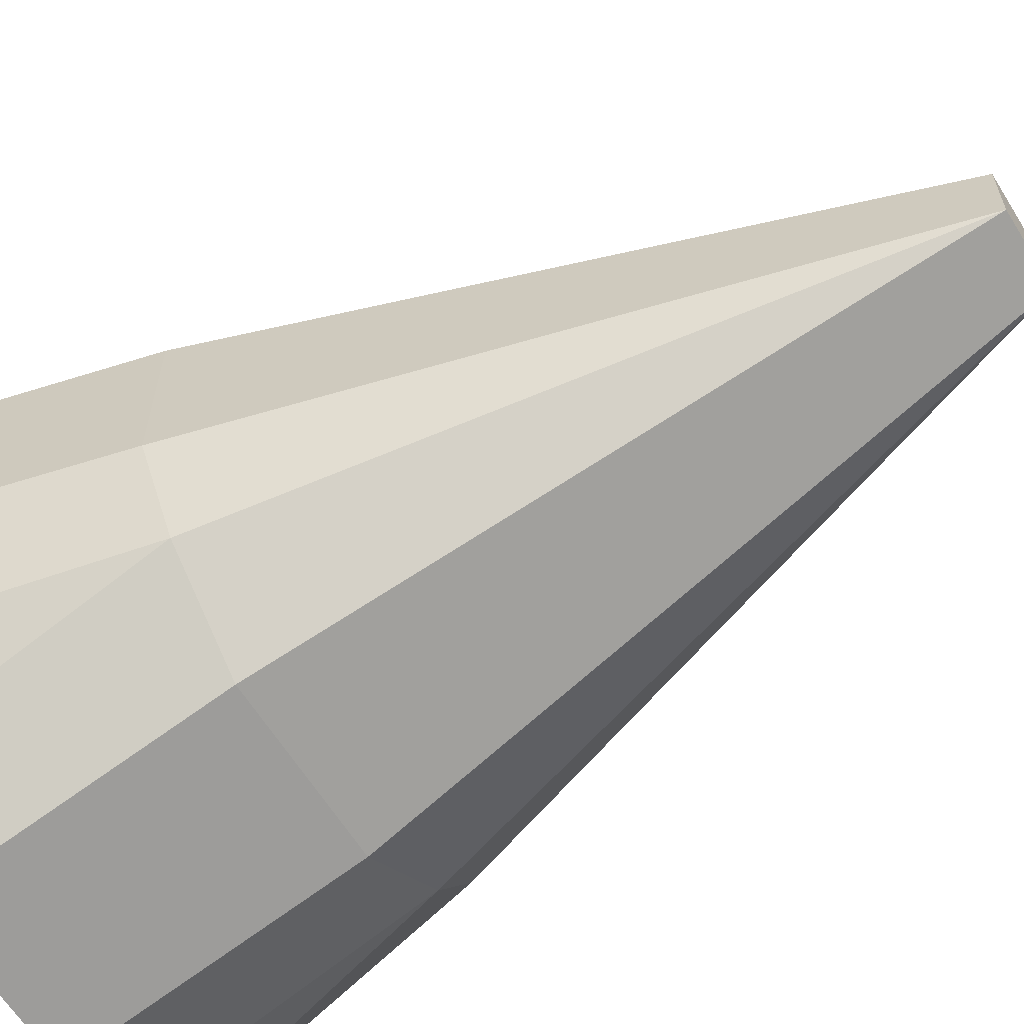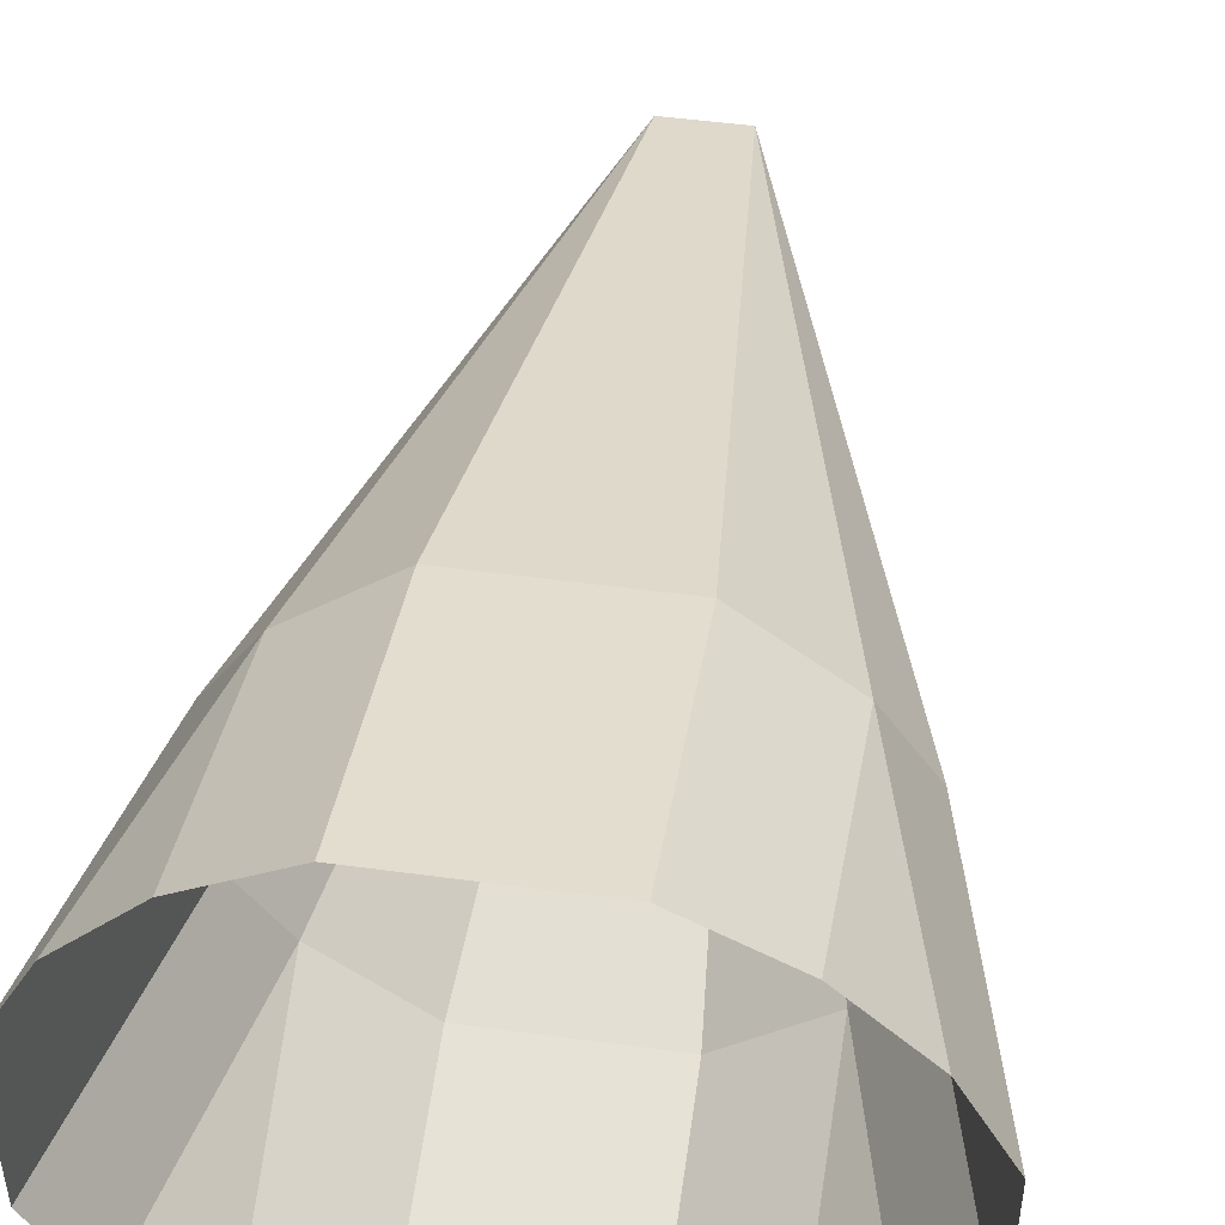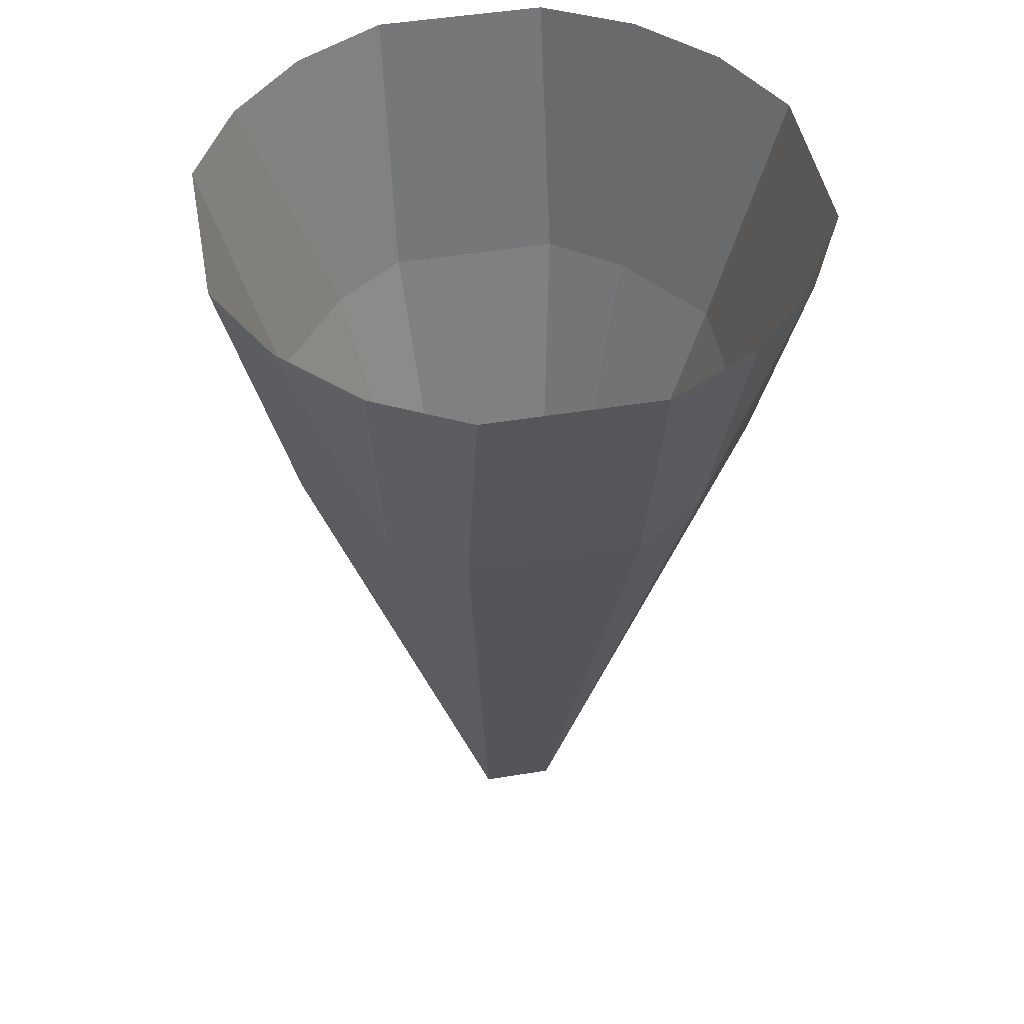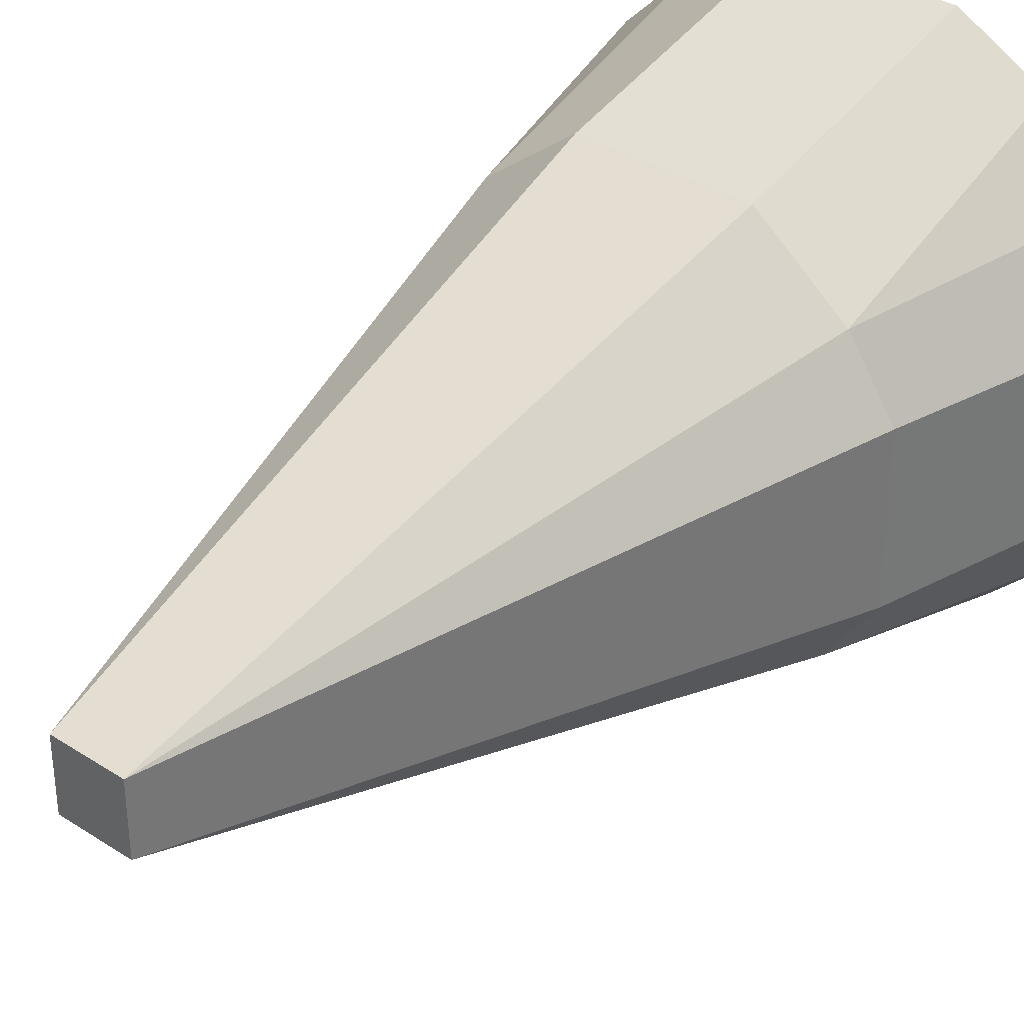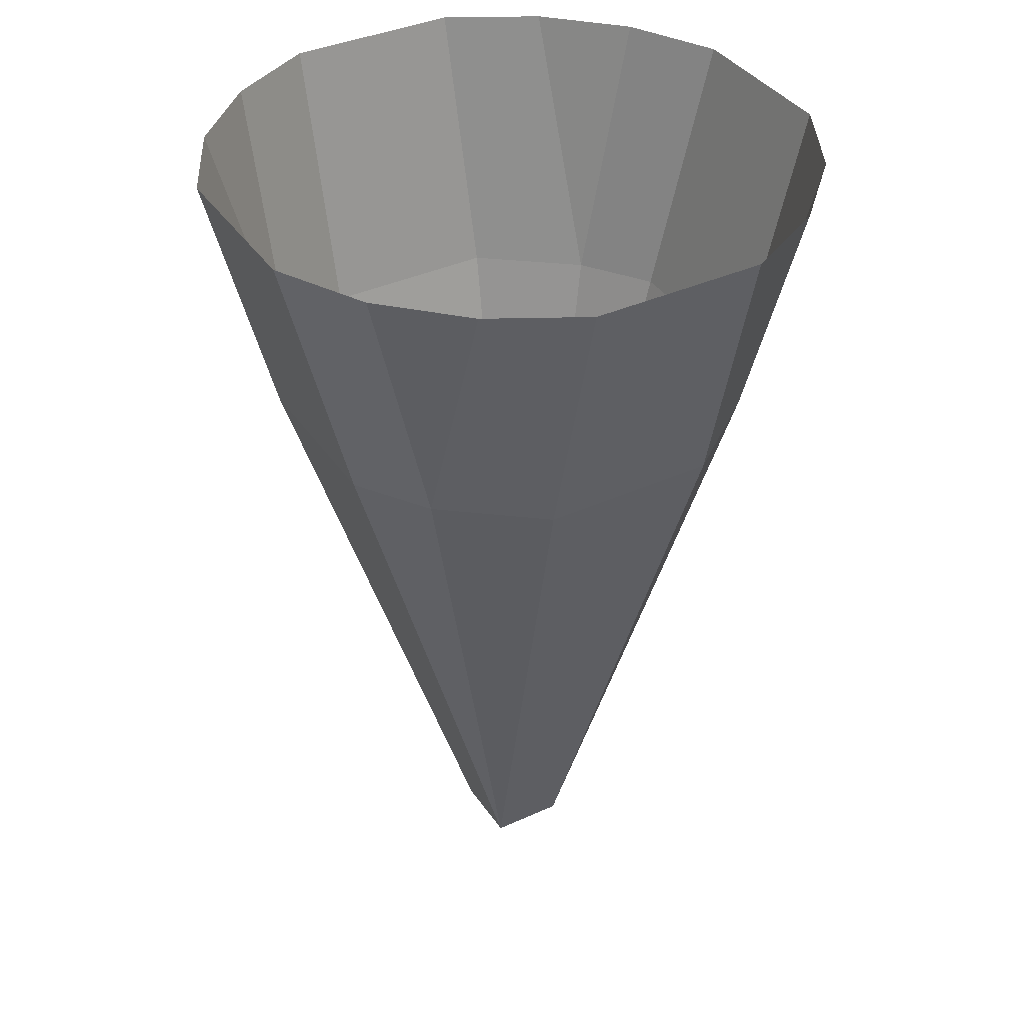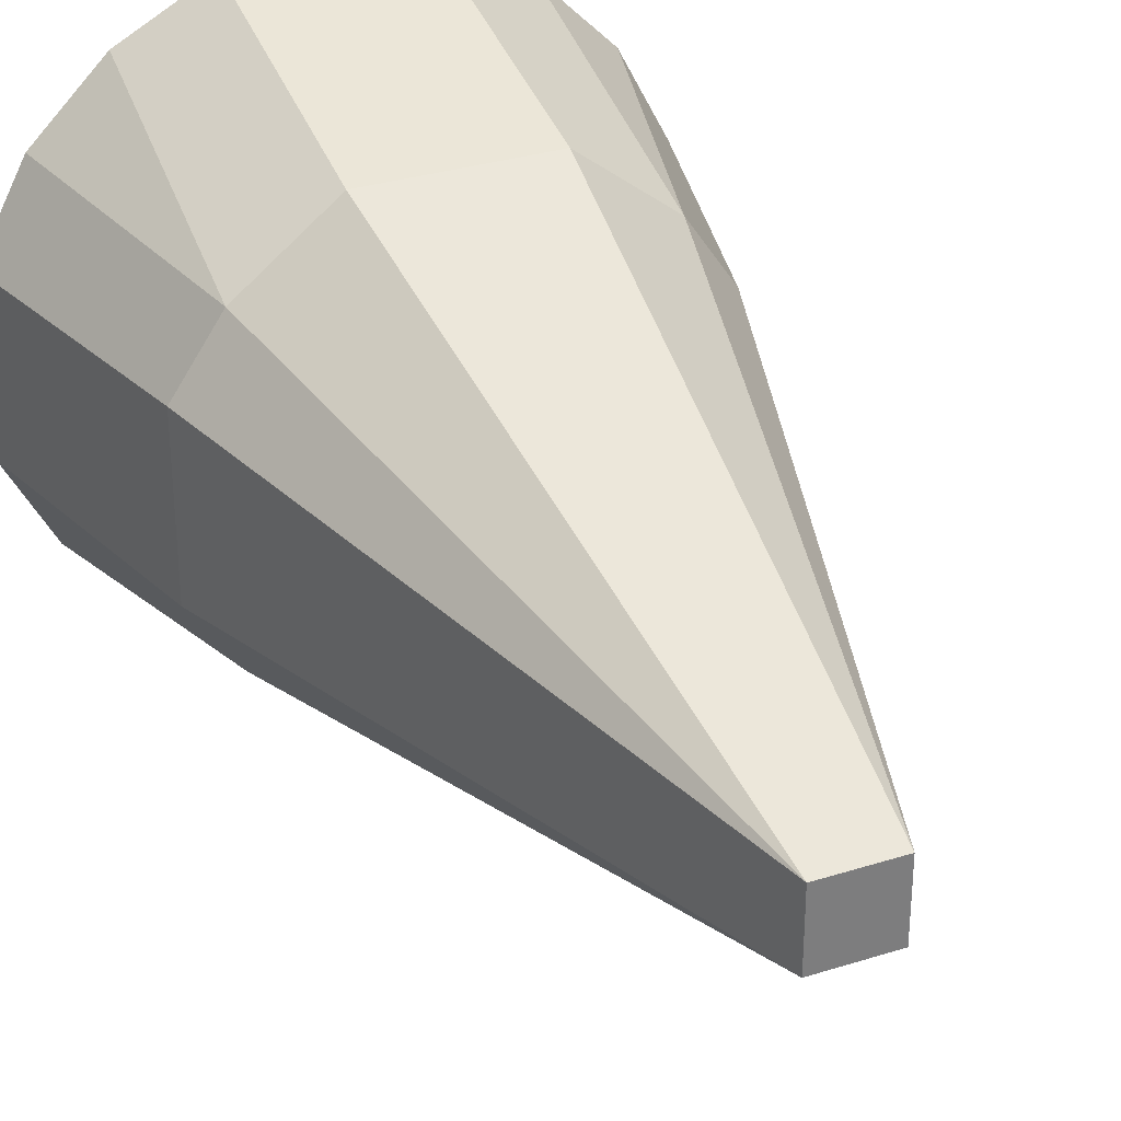
<metadata>
{"format":"obj","ext":"obj","renderer":"f3d","projection":"perspective","resolution":1024,"background":"white","views":[{"elev":-62.7,"azim":121.8,"up":"+Y"},{"elev":48.8,"azim":8.6,"up":"+Y"},{"elev":47.7,"azim":79.5,"up":"+Z"},{"elev":35.3,"azim":-139.5,"up":"+Y"},{"elev":37.9,"azim":149.9,"up":"+Z"},{"elev":31.9,"azim":156.1,"up":"+Y"}]}
</metadata>
<code>
o Cylinder
v 1.527 1.507 -24.54
v 3.599 12.26 12.5
v 7.328 10.24 12.5
v 10.31 7.264 12.5
v 12.26 3.531 12.5
v 12.26 -3.531 12.5
v 10.31 -7.264 12.5
v 7.328 -10.24 12.5
v 1.527 -1.507 -24.54
v 3.599 -12.26 12.5
v -1.527 -1.507 -24.54
v -3.599 -12.26 12.5
v -7.328 -10.24 12.5
v -10.31 -7.264 12.5
v -12.26 -3.531 12.5
v -12.26 3.531 12.5
v -10.31 7.264 12.5
v -7.328 10.24 12.5
v -1.527 1.507 -24.54
v -3.599 12.26 12.5
v 3.599 9.514 1.399
v 7.5 6.464 1.414
v 9.48 3.531 1.451
v 9.48 -3.531 1.451
v 7.5 -6.464 1.414
v 3.599 -9.514 1.399
v -3.599 -9.514 1.399
v -7.5 -6.464 1.414
v -9.48 -3.531 1.451
v -9.48 3.531 1.451
v -7.5 6.464 1.414
v -3.599 9.514 1.399
f 21 32 20 2
f 1 21 22
f 21 2 3 22
f 24 23 5 6
f 24 25 9
f 25 24 6 7
f 25 8 10 26
f 26 10 12 27
f 27 12 13 28
f 29 15 16 30
f 14 28 13
f 17 18 31
f 4 22 3
f 14 15 29 28
f 7 8 25
f 31 18 20 32
f 11 28 29
f 23 24 9 1
f 16 17 31 30
f 4 5 23 22
f 11 27 28
f 9 26 27 11
f 19 31 32
f 26 9 25
f 11 19 1 9
f 29 30 19 11
f 30 31 19
f 1 22 23
f 1 19 32 21

</code>
